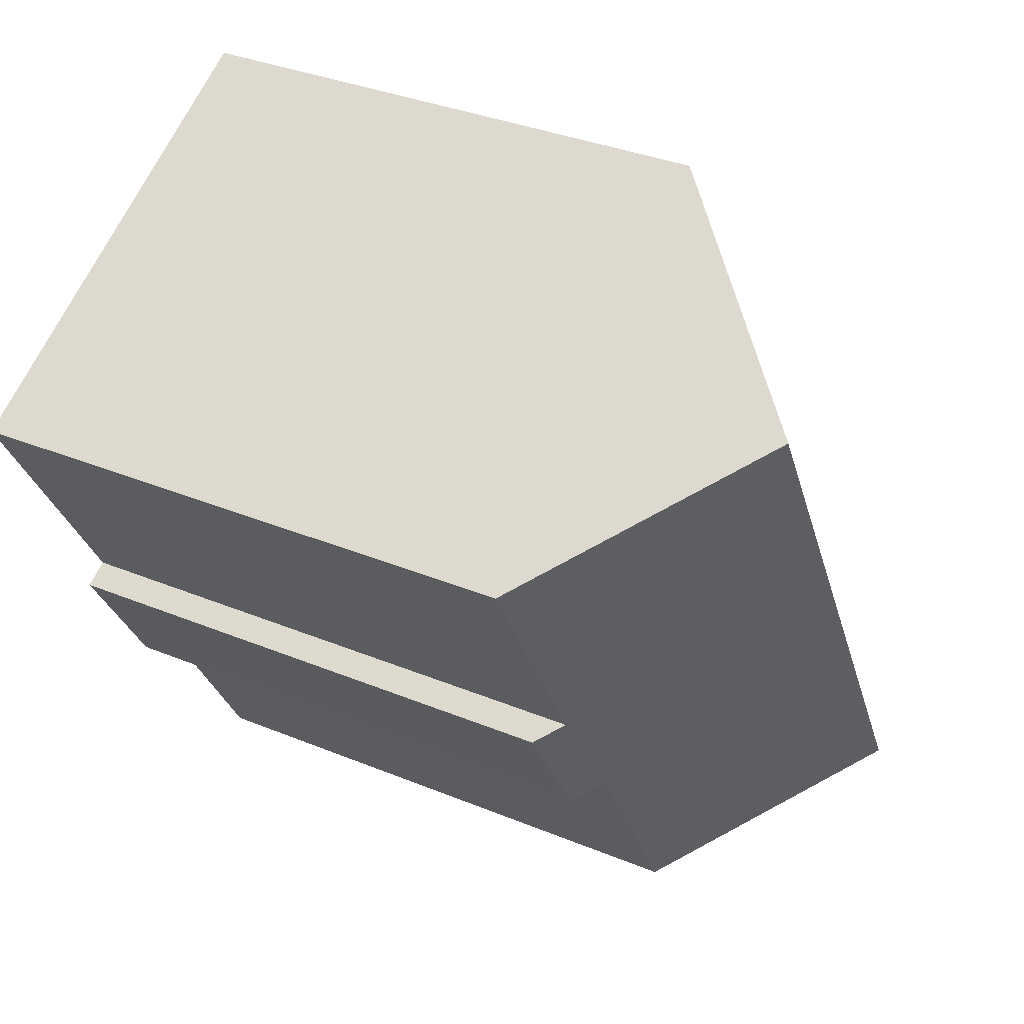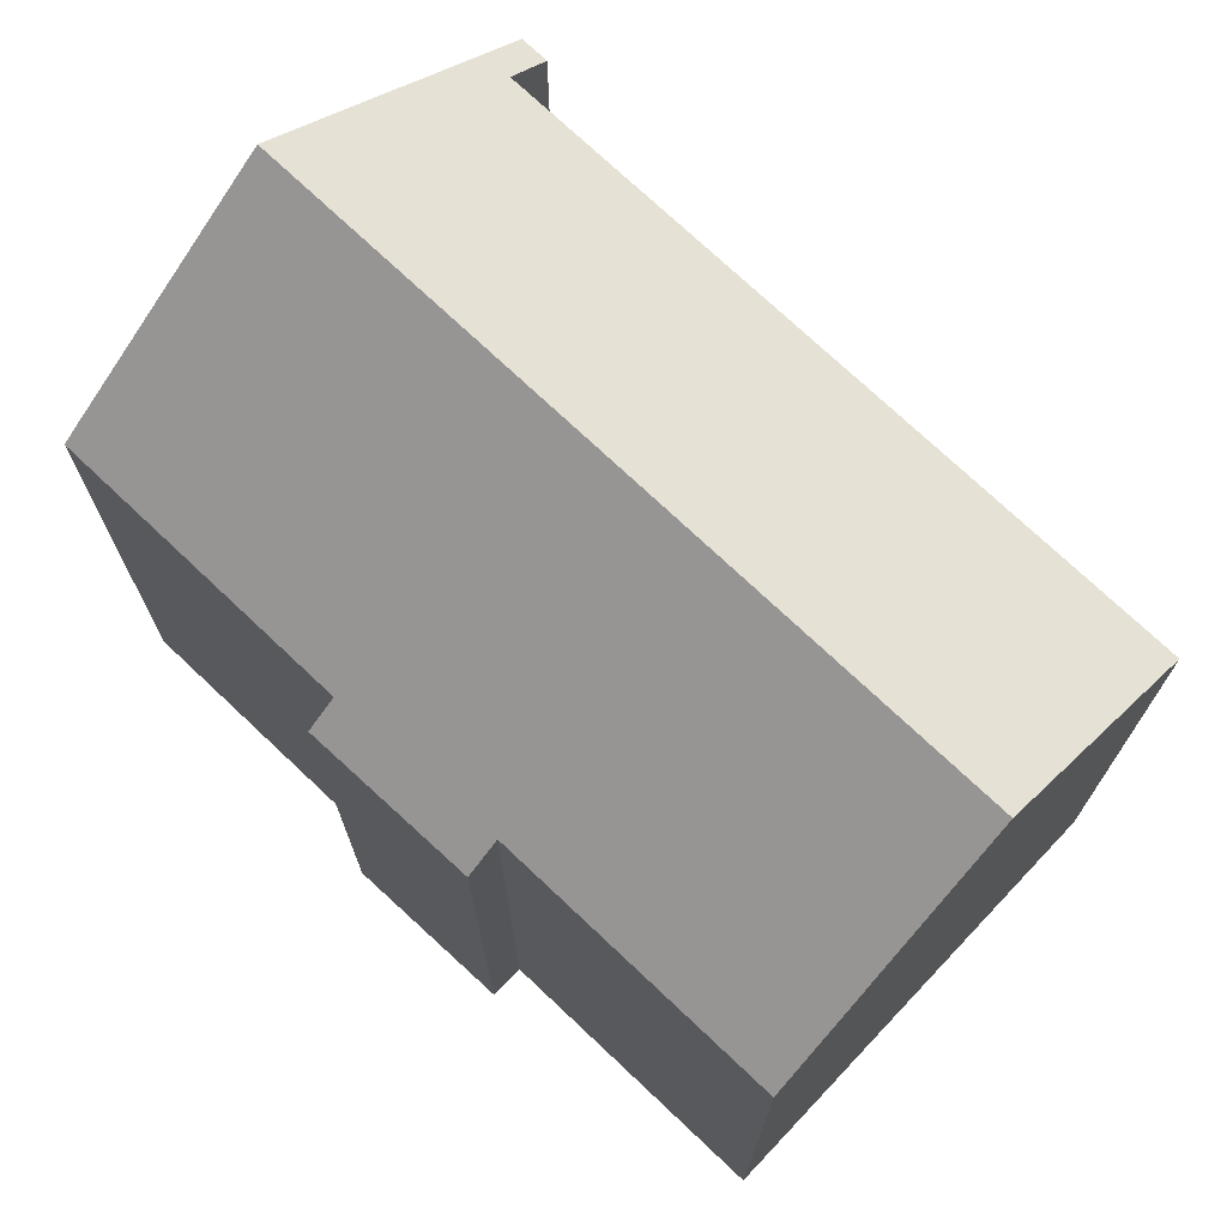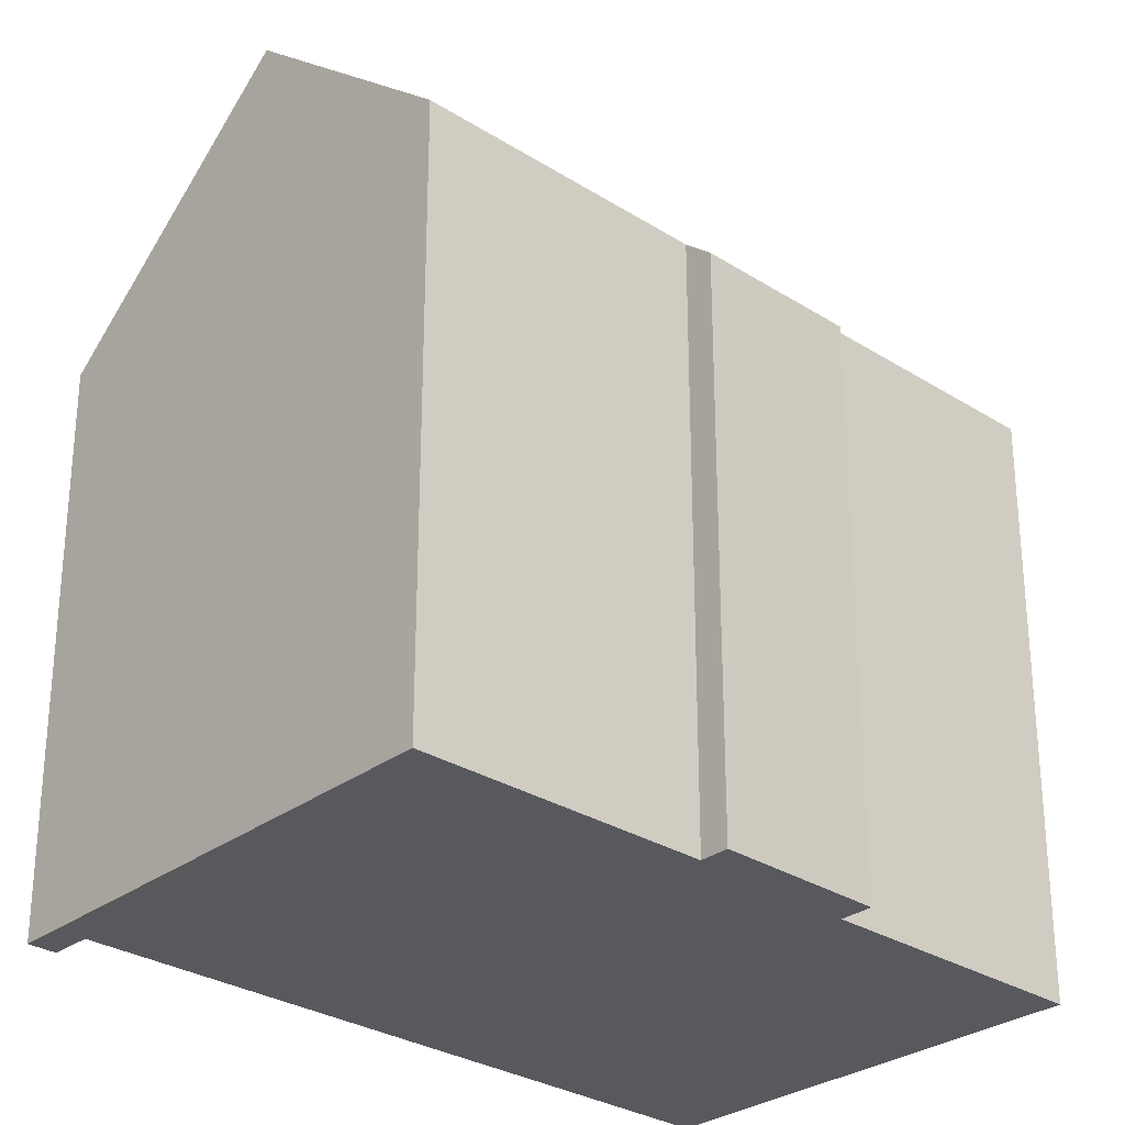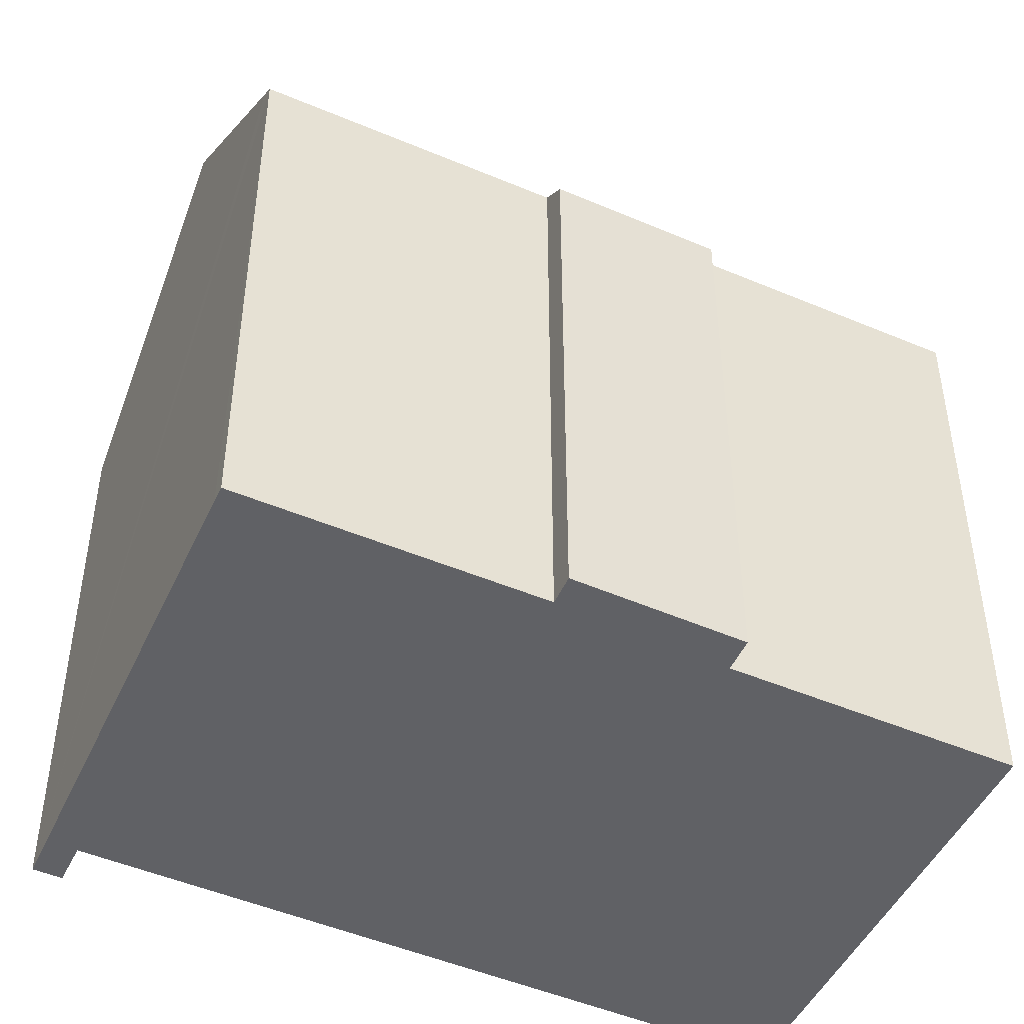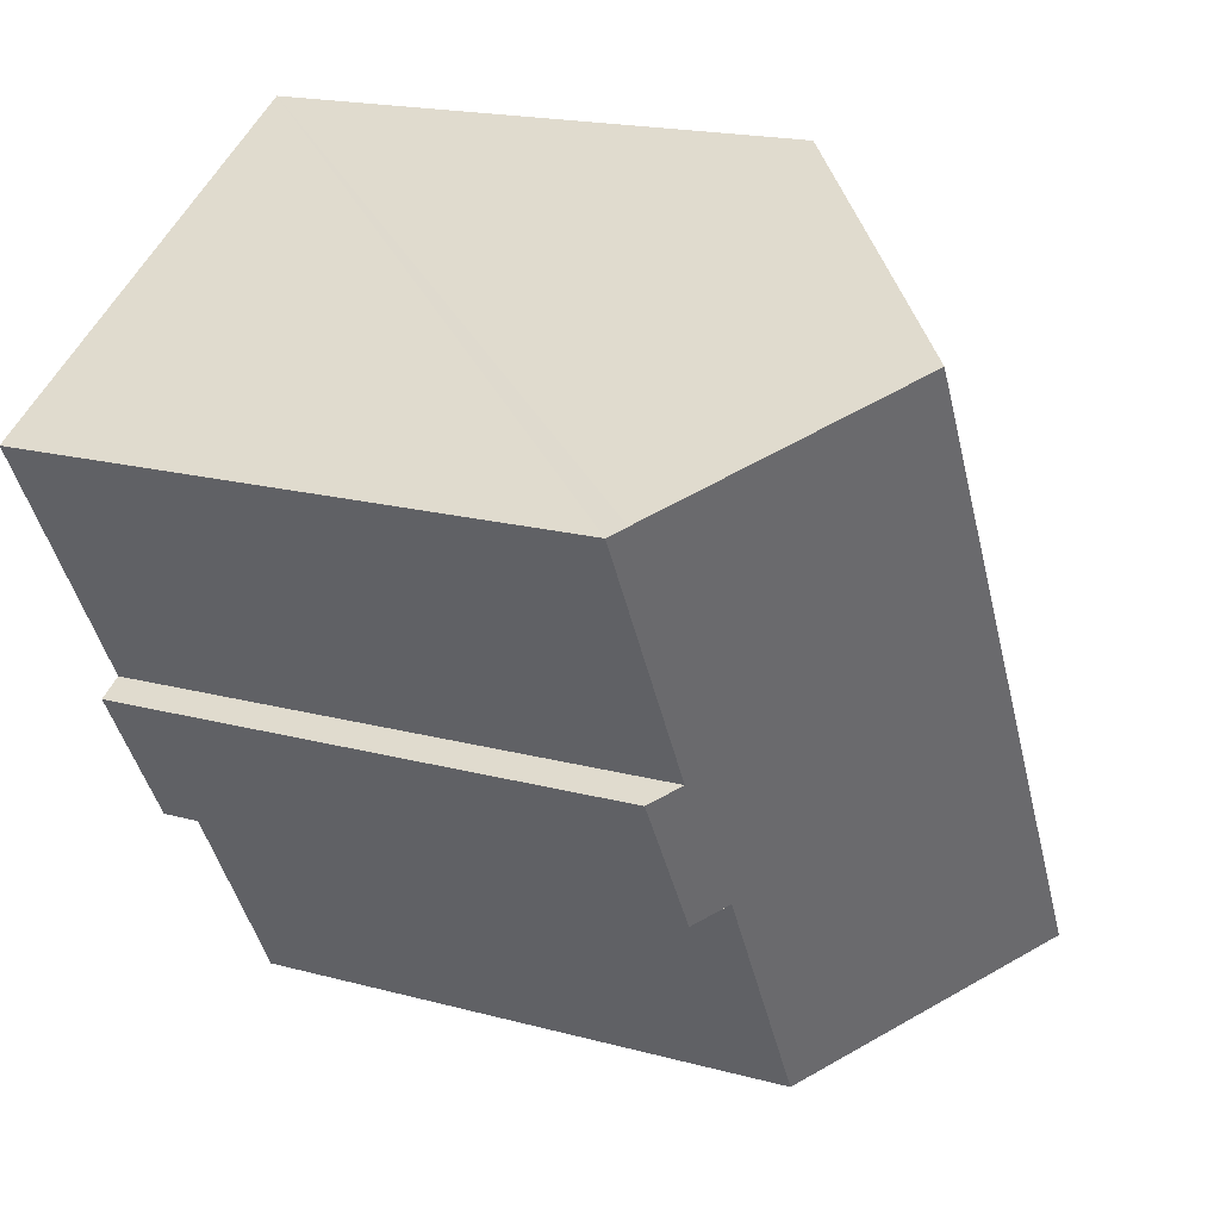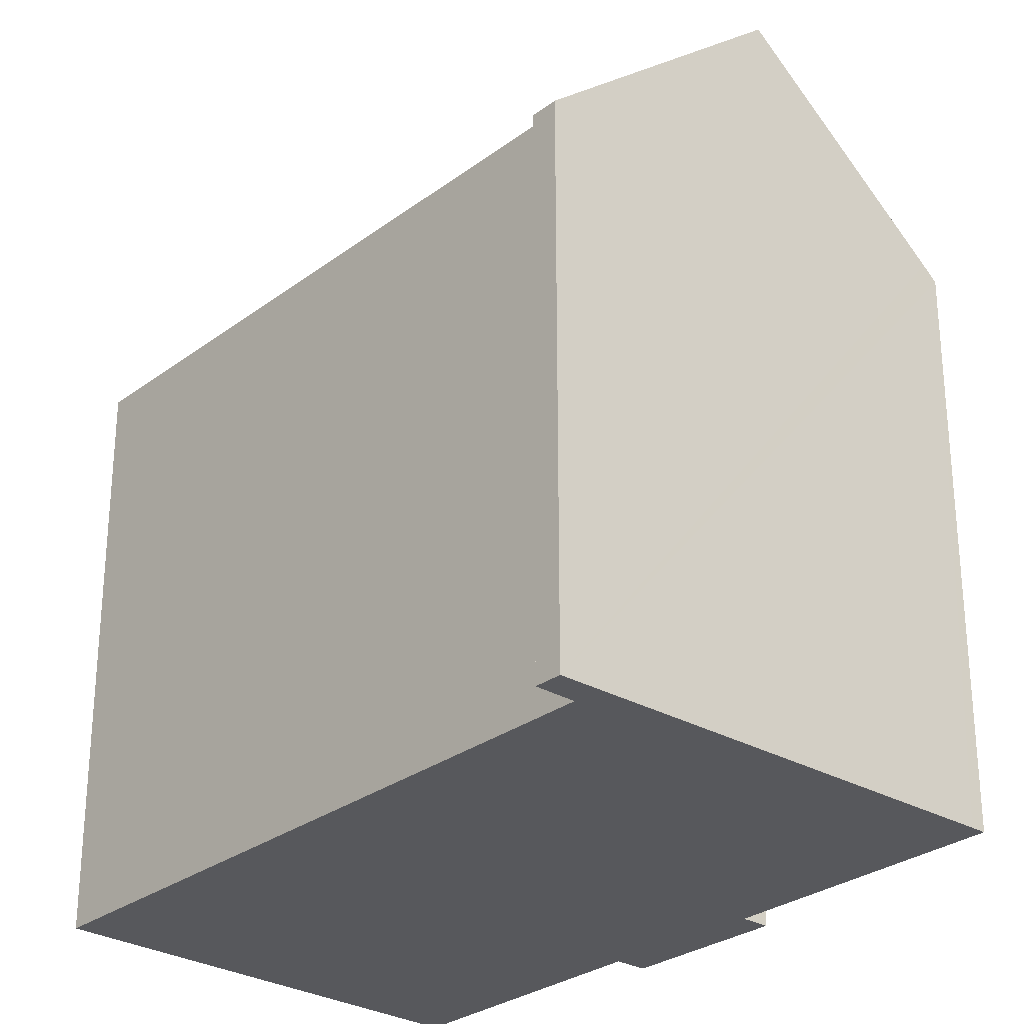
<metadata>
{"format":"obj","ext":"obj","renderer":"f3d","projection":"perspective","resolution":1024,"background":"white","views":[{"elev":34.8,"azim":118.9,"up":"+Z"},{"elev":74.3,"azim":163.0,"up":"+Y"},{"elev":-29.2,"azim":76.5,"up":"+Y"},{"elev":-48.6,"azim":94.4,"up":"+Y"},{"elev":18.6,"azim":117.4,"up":"+Z"},{"elev":-28.7,"azim":-12.2,"up":"+Y"}]}
</metadata>
<code>
v  0.36 15.57 -0.205
v  14.45 19.95 13.63
v  5.01 19.95 -2.858
v  0 15.23 9.328e-16
v  3.386 15.23 5.909
v  6.08 15.23 10.61
v  9.003 15.24 15.71
v  8.429 14.35 16.88
v  8.065 14.35 16.25
v  14.53 14.39 0.075
v  16.04 14.98 4.165
v  16.71 14.35 3.805
v  19.43 15.33 10.95
v  19.78 15 10.75
v  13.78 15.09 0.481
v  10.19 15.07 -5.814
v  8.065 -9.948e-16 16.25
v  8.429 -1.034e-15 16.88
v  0 0 0
v  9.003 -9.622e-16 15.71
v  3.386 -3.618e-16 5.909
v  6.08 -6.498e-16 10.61
v  14.45 -8.347e-16 13.63
v  19.43 -6.704e-16 10.95
v  19.78 -6.585e-16 10.75
v  16.04 -2.55e-16 4.165
v  16.71 -2.33e-16 3.805
v  14.53 -4.592e-18 0.075
v  13.78 -2.945e-17 0.481
v  10.19 3.56e-16 -5.814
v  0.36 1.255e-17 -0.205
v  5.01 1.75e-16 -2.858
g defaultobject
f 1 2 3
f 2 1 4
f 2 4 5
f 2 5 6
f 2 6 7
f 2 7 8
f 8 7 9
f 10 11 12
f 11 13 14
f 13 11 2
f 2 11 3
f 3 11 15
f 15 11 10
f 3 15 16
f 17 8 9
f 8 17 18
f 19 5 4
f 5 19 6
f 6 19 7
f 7 19 20
f 20 19 21
f 20 21 22
f 18 2 8
f 2 18 13
f 13 18 14
f 14 18 23
f 14 23 24
f 14 24 25
f 26 12 11
f 12 26 27
f 25 11 14
f 11 25 26
f 12 28 10
f 28 12 27
f 29 16 15
f 16 29 30
f 10 29 15
f 29 10 28
f 16 1 3
f 1 16 30
f 1 30 4
f 4 30 31
f 4 31 19
f 31 30 32
f 20 9 7
f 9 20 17
f 27 29 28
f 29 27 26
f 29 32 30
f 32 29 31
f 31 29 19
f 19 29 21
f 21 29 22
f 22 29 26
f 22 26 25
f 22 25 20
f 20 25 17
f 17 25 18
f 18 25 23
f 23 25 24

</code>
